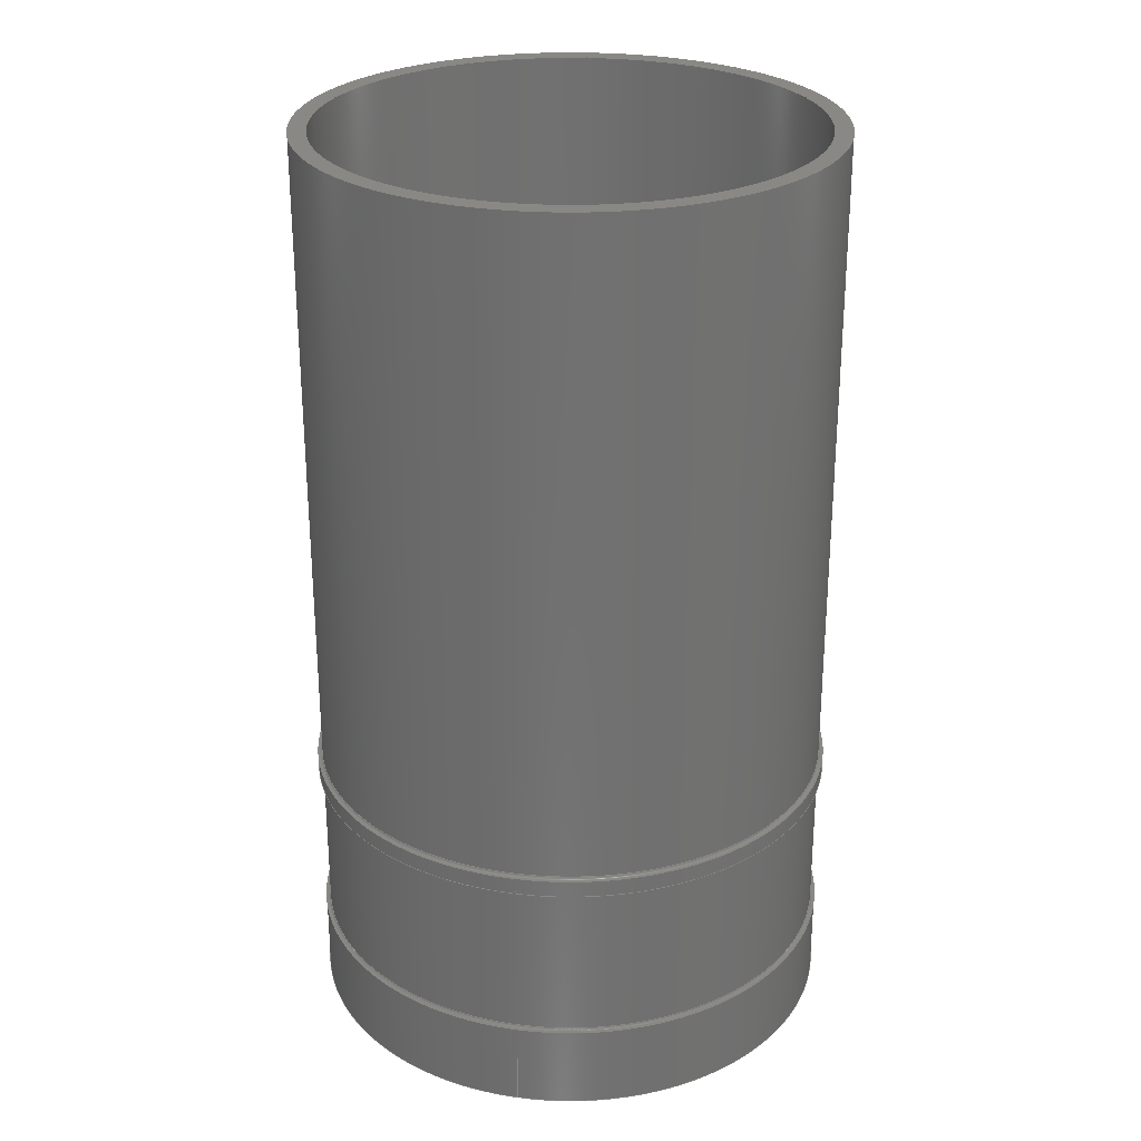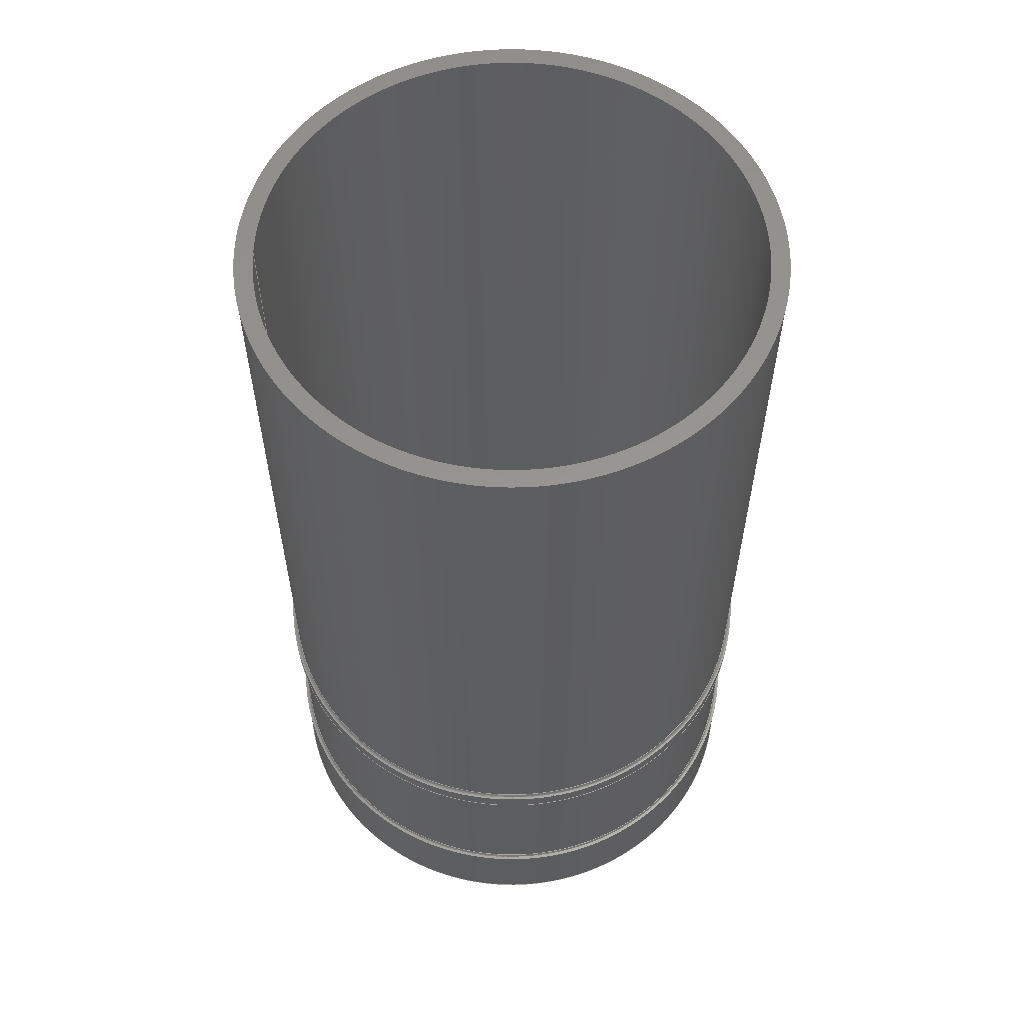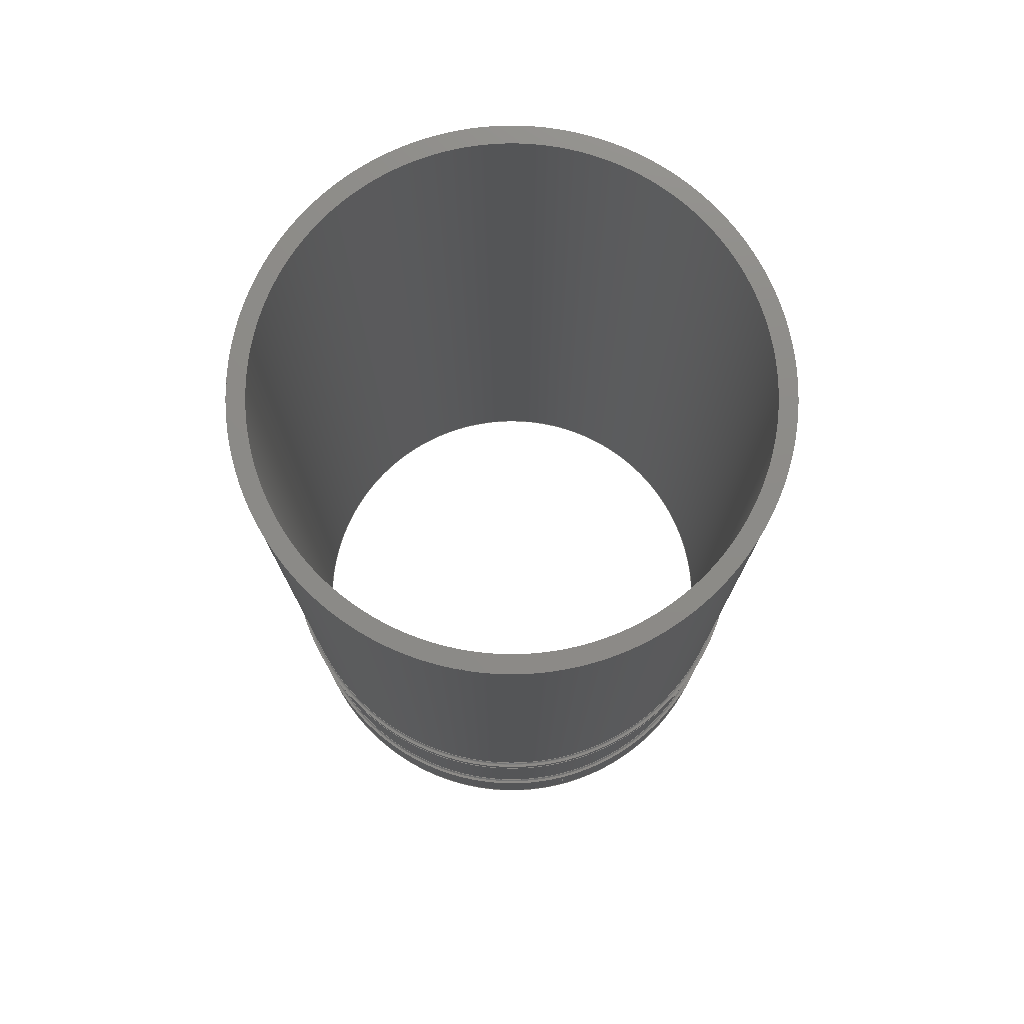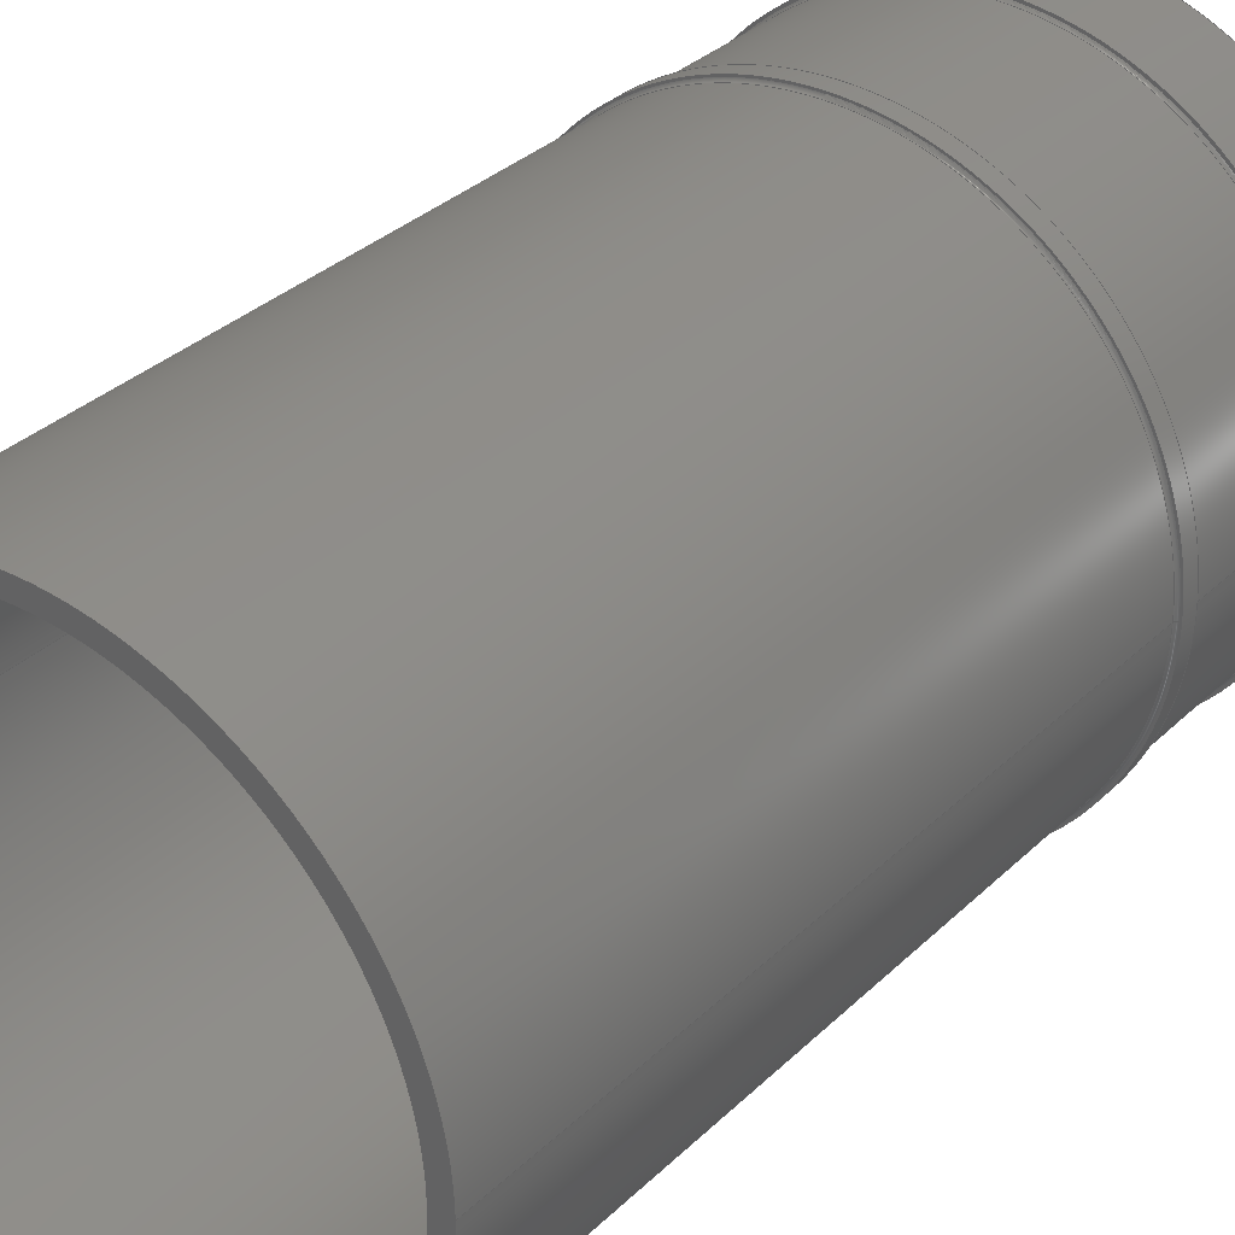
<metadata>
{"format":"step","ext":"stp","renderer":"f3d","projection":"perspective","resolution":1024,"background":"white","views":[{"elev":27.0,"azim":-78.5,"up":"+Z"},{"elev":58.3,"azim":0.3,"up":"+Z"},{"elev":76.2,"azim":-104.3,"up":"+Z"},{"elev":33.0,"azim":37.7,"up":"+Y"}]}
</metadata>
<code>
ISO-10303-21;
DATA;
#1=MECHANICAL_DESIGN_GEOMETRIC_PRESENTATION_REPRESENTATION('',(#12,#10,
#8,#11,#14,#13,#9),#286);
#2=SHAPE_REPRESENTATION_RELATIONSHIP('SRR','None',#298,#3);
#3=ADVANCED_BREP_SHAPE_REPRESENTATION('',(#4),#285);
#4=MANIFOLD_SOLID_BREP('Solid1',#155);
#5=TOROIDAL_SURFACE('',#180,15.44,0.1875);
#6=TOROIDAL_SURFACE('',#184,15.44,0.1875);
#7=TOROIDAL_SURFACE('',#187,15.44,0.1875);
#8=STYLED_ITEM('',(#307),#149);
#9=STYLED_ITEM('',(#307),#150);
#10=STYLED_ITEM('',(#307),#151);
#11=STYLED_ITEM('',(#307),#152);
#12=STYLED_ITEM('',(#307),#153);
#13=STYLED_ITEM('',(#307),#154);
#14=STYLED_ITEM('',(#307),#4);
#15=CYLINDRICAL_SURFACE('',#172,15.5);
#16=CYLINDRICAL_SURFACE('',#176,15.5);
#17=CYLINDRICAL_SURFACE('',#182,15.25);
#18=CYLINDRICAL_SURFACE('',#186,15.25);
#19=CYLINDRICAL_SURFACE('',#188,14.25);
#20=FACE_BOUND('',#47,.T.);
#21=FACE_BOUND('',#49,.T.);
#22=FACE_BOUND('',#51,.T.);
#23=FACE_BOUND('',#53,.T.);
#24=FACE_BOUND('',#55,.T.);
#25=FACE_BOUND('',#57,.T.);
#26=FACE_BOUND('',#59,.T.);
#27=FACE_BOUND('',#61,.T.);
#28=FACE_BOUND('',#63,.T.);
#29=FACE_BOUND('',#65,.T.);
#30=FACE_BOUND('',#67,.T.);
#31=FACE_BOUND('',#69,.T.);
#32=FACE_BOUND('',#71,.T.);
#33=FACE_OUTER_BOUND('',#46,.T.);
#34=FACE_OUTER_BOUND('',#48,.T.);
#35=FACE_OUTER_BOUND('',#50,.T.);
#36=FACE_OUTER_BOUND('',#52,.T.);
#37=FACE_OUTER_BOUND('',#54,.T.);
#38=FACE_OUTER_BOUND('',#56,.T.);
#39=FACE_OUTER_BOUND('',#58,.T.);
#40=FACE_OUTER_BOUND('',#60,.T.);
#41=FACE_OUTER_BOUND('',#62,.T.);
#42=FACE_OUTER_BOUND('',#64,.T.);
#43=FACE_OUTER_BOUND('',#66,.T.);
#44=FACE_OUTER_BOUND('',#68,.T.);
#45=FACE_OUTER_BOUND('',#70,.T.);
#46=EDGE_LOOP('',(#111));
#47=EDGE_LOOP('',(#112));
#48=EDGE_LOOP('',(#113));
#49=EDGE_LOOP('',(#114));
#50=EDGE_LOOP('',(#115));
#51=EDGE_LOOP('',(#116));
#52=EDGE_LOOP('',(#117));
#53=EDGE_LOOP('',(#118));
#54=EDGE_LOOP('',(#119));
#55=EDGE_LOOP('',(#120));
#56=EDGE_LOOP('',(#121));
#57=EDGE_LOOP('',(#122));
#58=EDGE_LOOP('',(#123));
#59=EDGE_LOOP('',(#124));
#60=EDGE_LOOP('',(#125));
#61=EDGE_LOOP('',(#126));
#62=EDGE_LOOP('',(#127));
#63=EDGE_LOOP('',(#128));
#64=EDGE_LOOP('',(#129));
#65=EDGE_LOOP('',(#130));
#66=EDGE_LOOP('',(#131));
#67=EDGE_LOOP('',(#132));
#68=EDGE_LOOP('',(#133));
#69=EDGE_LOOP('',(#134));
#70=EDGE_LOOP('',(#135));
#71=EDGE_LOOP('',(#136));
#72=CIRCLE('',#164,15.25);
#73=CIRCLE('',#165,14.25);
#74=CIRCLE('',#167,15.5);
#75=CIRCLE('',#168,15.43);
#76=CIRCLE('',#170,15.5);
#77=CIRCLE('',#171,15.43);
#78=CIRCLE('',#174,15.5);
#79=CIRCLE('',#175,15.38);
#80=CIRCLE('',#177,15.5);
#81=CIRCLE('',#179,14.25);
#82=CIRCLE('',#181,15.25);
#83=CIRCLE('',#183,15.25);
#84=CIRCLE('',#185,15.25);
#85=VERTEX_POINT('',#245);
#86=VERTEX_POINT('',#247);
#87=VERTEX_POINT('',#250);
#88=VERTEX_POINT('',#252);
#89=VERTEX_POINT('',#255);
#90=VERTEX_POINT('',#257);
#91=VERTEX_POINT('',#261);
#92=VERTEX_POINT('',#263);
#93=VERTEX_POINT('',#266);
#94=VERTEX_POINT('',#269);
#95=VERTEX_POINT('',#272);
#96=VERTEX_POINT('',#275);
#97=VERTEX_POINT('',#278);
#98=EDGE_CURVE('',#85,#85,#72,.T.);
#99=EDGE_CURVE('',#86,#86,#73,.T.);
#100=EDGE_CURVE('',#87,#87,#74,.T.);
#101=EDGE_CURVE('',#88,#88,#75,.T.);
#102=EDGE_CURVE('',#89,#89,#76,.T.);
#103=EDGE_CURVE('',#90,#90,#77,.T.);
#104=EDGE_CURVE('',#91,#91,#78,.T.);
#105=EDGE_CURVE('',#92,#92,#79,.T.);
#106=EDGE_CURVE('',#93,#93,#80,.T.);
#107=EDGE_CURVE('',#94,#94,#81,.T.);
#108=EDGE_CURVE('',#95,#95,#82,.T.);
#109=EDGE_CURVE('',#96,#96,#83,.T.);
#110=EDGE_CURVE('',#97,#97,#84,.T.);
#111=ORIENTED_EDGE('',*,*,#98,.T.);
#112=ORIENTED_EDGE('',*,*,#99,.T.);
#113=ORIENTED_EDGE('',*,*,#100,.T.);
#114=ORIENTED_EDGE('',*,*,#101,.F.);
#115=ORIENTED_EDGE('',*,*,#102,.T.);
#116=ORIENTED_EDGE('',*,*,#103,.F.);
#117=ORIENTED_EDGE('',*,*,#102,.F.);
#118=ORIENTED_EDGE('',*,*,#100,.F.);
#119=ORIENTED_EDGE('',*,*,#104,.T.);
#120=ORIENTED_EDGE('',*,*,#105,.F.);
#121=ORIENTED_EDGE('',*,*,#104,.F.);
#122=ORIENTED_EDGE('',*,*,#106,.F.);
#123=ORIENTED_EDGE('',*,*,#106,.T.);
#124=ORIENTED_EDGE('',*,*,#107,.T.);
#125=ORIENTED_EDGE('',*,*,#103,.T.);
#126=ORIENTED_EDGE('',*,*,#108,.T.);
#127=ORIENTED_EDGE('',*,*,#109,.F.);
#128=ORIENTED_EDGE('',*,*,#108,.F.);
#129=ORIENTED_EDGE('',*,*,#101,.T.);
#130=ORIENTED_EDGE('',*,*,#110,.T.);
#131=ORIENTED_EDGE('',*,*,#98,.F.);
#132=ORIENTED_EDGE('',*,*,#110,.F.);
#133=ORIENTED_EDGE('',*,*,#105,.T.);
#134=ORIENTED_EDGE('',*,*,#109,.T.);
#135=ORIENTED_EDGE('',*,*,#99,.F.);
#136=ORIENTED_EDGE('',*,*,#107,.F.);
#137=PLANE('',#163);
#138=PLANE('',#166);
#139=PLANE('',#169);
#140=PLANE('',#173);
#141=PLANE('',#178);
#142=ADVANCED_FACE('',(#33,#20),#137,.T.);
#143=ADVANCED_FACE('',(#34,#21),#138,.T.);
#144=ADVANCED_FACE('',(#35,#22),#139,.F.);
#145=ADVANCED_FACE('',(#36,#23),#15,.T.);
#146=ADVANCED_FACE('',(#37,#24),#140,.T.);
#147=ADVANCED_FACE('',(#38,#25),#16,.T.);
#148=ADVANCED_FACE('',(#39,#26),#141,.F.);
#149=ADVANCED_FACE('',(#40,#27),#5,.F.);
#150=ADVANCED_FACE('',(#41,#28),#17,.T.);
#151=ADVANCED_FACE('',(#42,#29),#6,.F.);
#152=ADVANCED_FACE('',(#43,#30),#18,.T.);
#153=ADVANCED_FACE('',(#44,#31),#7,.F.);
#154=ADVANCED_FACE('',(#45,#32),#19,.F.);
#155=CLOSED_SHELL('',(#142,#143,#144,#145,#146,#147,#148,#149,#150,#151,
#152,#153,#154));
#156=DATE_TIME_ROLE('creation_date');
#157=APPLIED_DATE_AND_TIME_ASSIGNMENT(#158,#156,(#300));
#158=DATE_AND_TIME(#159,#160);
#159=CALENDAR_DATE(2020,21,1);
#160=LOCAL_TIME(19,15,14,#161);
#161=COORDINATED_UNIVERSAL_TIME_OFFSET(0,0,.BEHIND.);
#162=AXIS2_PLACEMENT_3D('placement',#243,#189,#190);
#163=AXIS2_PLACEMENT_3D('',#244,#191,#192);
#164=AXIS2_PLACEMENT_3D('',#246,#193,#194);
#165=AXIS2_PLACEMENT_3D('',#248,#195,#196);
#166=AXIS2_PLACEMENT_3D('',#249,#197,#198);
#167=AXIS2_PLACEMENT_3D('',#251,#199,#200);
#168=AXIS2_PLACEMENT_3D('',#253,#201,#202);
#169=AXIS2_PLACEMENT_3D('',#254,#203,#204);
#170=AXIS2_PLACEMENT_3D('',#256,#205,#206);
#171=AXIS2_PLACEMENT_3D('',#258,#207,#208);
#172=AXIS2_PLACEMENT_3D('',#259,#209,#210);
#173=AXIS2_PLACEMENT_3D('',#260,#211,#212);
#174=AXIS2_PLACEMENT_3D('',#262,#213,#214);
#175=AXIS2_PLACEMENT_3D('',#264,#215,#216);
#176=AXIS2_PLACEMENT_3D('',#265,#217,#218);
#177=AXIS2_PLACEMENT_3D('',#267,#219,#220);
#178=AXIS2_PLACEMENT_3D('',#268,#221,#222);
#179=AXIS2_PLACEMENT_3D('',#270,#223,#224);
#180=AXIS2_PLACEMENT_3D('',#271,#225,#226);
#181=AXIS2_PLACEMENT_3D('',#273,#227,#228);
#182=AXIS2_PLACEMENT_3D('',#274,#229,#230);
#183=AXIS2_PLACEMENT_3D('',#276,#231,#232);
#184=AXIS2_PLACEMENT_3D('',#277,#233,#234);
#185=AXIS2_PLACEMENT_3D('',#279,#235,#236);
#186=AXIS2_PLACEMENT_3D('',#280,#237,#238);
#187=AXIS2_PLACEMENT_3D('',#281,#239,#240);
#188=AXIS2_PLACEMENT_3D('',#282,#241,#242);
#189=DIRECTION('axis',(0,0,1));
#190=DIRECTION('refdir',(1,0,0));
#191=DIRECTION('center_axis',(0,0,1));
#192=DIRECTION('ref_axis',(1,0,0));
#193=DIRECTION('center_axis',(0,0,1));
#194=DIRECTION('ref_axis',(-1,0,0));
#195=DIRECTION('center_axis',(0,0,-1));
#196=DIRECTION('ref_axis',(-1,0,0));
#197=DIRECTION('center_axis',(0,0,1));
#198=DIRECTION('ref_axis',(1,0,0));
#199=DIRECTION('center_axis',(0,0,1));
#200=DIRECTION('ref_axis',(1,0,0));
#201=DIRECTION('center_axis',(0,0,1));
#202=DIRECTION('ref_axis',(1,0,0));
#203=DIRECTION('center_axis',(0,0,1));
#204=DIRECTION('ref_axis',(1,0,0));
#205=DIRECTION('center_axis',(0,0,-1));
#206=DIRECTION('ref_axis',(1,0,0));
#207=DIRECTION('center_axis',(0,0,-1));
#208=DIRECTION('ref_axis',(1,0,0));
#209=DIRECTION('center_axis',(0,0,-1));
#210=DIRECTION('ref_axis',(1,0,0));
#211=DIRECTION('center_axis',(0,0,1));
#212=DIRECTION('ref_axis',(1,0,0));
#213=DIRECTION('center_axis',(0,0,1));
#214=DIRECTION('ref_axis',(1,0,0));
#215=DIRECTION('center_axis',(0,0,1));
#216=DIRECTION('ref_axis',(1,0,0));
#217=DIRECTION('center_axis',(0,0,-1));
#218=DIRECTION('ref_axis',(1,0,0));
#219=DIRECTION('center_axis',(0,0,-1));
#220=DIRECTION('ref_axis',(1,0,0));
#221=DIRECTION('center_axis',(0,0,1));
#222=DIRECTION('ref_axis',(1,0,0));
#223=DIRECTION('center_axis',(0,0,1));
#224=DIRECTION('ref_axis',(1,0,0));
#225=DIRECTION('center_axis',(0,0,1));
#226=DIRECTION('ref_axis',(-1,-1.26e-16,0));
#227=DIRECTION('center_axis',(0,0,1));
#228=DIRECTION('ref_axis',(-1,-1.26e-16,0));
#229=DIRECTION('center_axis',(0,0,1));
#230=DIRECTION('ref_axis',(-1,0,0));
#231=DIRECTION('center_axis',(0,0,-1));
#232=DIRECTION('ref_axis',(-1,1.26e-16,0));
#233=DIRECTION('center_axis',(0,0,-1));
#234=DIRECTION('ref_axis',(-1,1.26e-16,0));
#235=DIRECTION('center_axis',(0,0,-1));
#236=DIRECTION('ref_axis',(-1,1.26e-16,0));
#237=DIRECTION('center_axis',(0,0,1));
#238=DIRECTION('ref_axis',(-1,0,0));
#239=DIRECTION('center_axis',(0,0,-1));
#240=DIRECTION('ref_axis',(-1,1.26e-16,0));
#241=DIRECTION('center_axis',(0,0,1));
#242=DIRECTION('ref_axis',(-1,0,0));
#243=CARTESIAN_POINT('',(0,0,0));
#244=CARTESIAN_POINT('Origin',(-1.696e-15,3.852e-16,
53.73));
#245=CARTESIAN_POINT('',(15.25,1.868e-15,53.73));
#246=CARTESIAN_POINT('Origin',(0,0,53.73));
#247=CARTESIAN_POINT('',(14.25,1.745e-15,53.73));
#248=CARTESIAN_POINT('Origin',(0,0,53.73));
#249=CARTESIAN_POINT('Origin',(1.582e-16,0,15.04));
#250=CARTESIAN_POINT('',(-15.5,1.898e-15,15.04));
#251=CARTESIAN_POINT('Origin',(0,0,15.04));
#252=CARTESIAN_POINT('',(15.43,-3.832e-15,15.04));
#253=CARTESIAN_POINT('Origin',(0,0,15.04));
#254=CARTESIAN_POINT('Origin',(1.582e-16,0,14.04));
#255=CARTESIAN_POINT('',(-15.5,1.898e-15,14.04));
#256=CARTESIAN_POINT('Origin',(0,0,14.04));
#257=CARTESIAN_POINT('',(15.43,3.832e-15,14.04));
#258=CARTESIAN_POINT('Origin',(0,0,14.04));
#259=CARTESIAN_POINT('Origin',(0,0,15.04));
#260=CARTESIAN_POINT('Origin',(1.582e-16,0,4.5));
#261=CARTESIAN_POINT('',(-15.5,1.898e-15,4.5));
#262=CARTESIAN_POINT('Origin',(0,0,4.5));
#263=CARTESIAN_POINT('',(15.38,-3.819e-15,4.5));
#264=CARTESIAN_POINT('Origin',(0,0,4.5));
#265=CARTESIAN_POINT('Origin',(0,0,0));
#266=CARTESIAN_POINT('',(-15.5,1.898e-15,-0.5));
#267=CARTESIAN_POINT('Origin',(0,0,-0.5));
#268=CARTESIAN_POINT('Origin',(1.582e-16,0,-0.5));
#269=CARTESIAN_POINT('',(-14.25,1.745e-15,-0.5));
#270=CARTESIAN_POINT('Origin',(0,0,-0.5));
#271=CARTESIAN_POINT('Origin',(0,0,13.85));
#272=CARTESIAN_POINT('',(15.25,3.788e-15,13.85));
#273=CARTESIAN_POINT('Origin',(0,0,13.85));
#274=CARTESIAN_POINT('Origin',(0,0,0));
#275=CARTESIAN_POINT('',(15.25,-3.788e-15,4.677));
#276=CARTESIAN_POINT('Origin',(0,0,4.677));
#277=CARTESIAN_POINT('Origin',(0,0,15.23));
#278=CARTESIAN_POINT('',(15.25,-3.788e-15,15.23));
#279=CARTESIAN_POINT('Origin',(0,0,15.23));
#280=CARTESIAN_POINT('Origin',(0,0,0));
#281=CARTESIAN_POINT('Origin',(0,0,4.677));
#282=CARTESIAN_POINT('Origin',(0,0,0));
#283=UNCERTAINTY_MEASURE_WITH_UNIT(LENGTH_MEASURE(0.0003937),
#287,'DISTANCE_ACCURACY_VALUE',
'Maximum model space distance between geometric entities at asserted c
onnectivities');
#284=UNCERTAINTY_MEASURE_WITH_UNIT(LENGTH_MEASURE(1e-06),#288,
'DISTANCE_ACCURACY_VALUE',
'Maximum model space distance between geometric entities at asserted c
onnectivities');
#285=(
GEOMETRIC_REPRESENTATION_CONTEXT(3)
GLOBAL_UNCERTAINTY_ASSIGNED_CONTEXT((#283))
GLOBAL_UNIT_ASSIGNED_CONTEXT((#287,#293,#290))
REPRESENTATION_CONTEXT('','3D')
);
#286=(
GEOMETRIC_REPRESENTATION_CONTEXT(3)
GLOBAL_UNCERTAINTY_ASSIGNED_CONTEXT((#284))
GLOBAL_UNIT_ASSIGNED_CONTEXT((#288,#293,#290))
REPRESENTATION_CONTEXT('','3D')
);
#287=(
CONVERSION_BASED_UNIT('__CONSTANT UNIT inch',#289)
LENGTH_UNIT()
NAMED_UNIT(#292)
);
#288=(
LENGTH_UNIT()
NAMED_UNIT(*)
SI_UNIT(.MILLI.,.METRE.)
);
#289=LENGTH_MEASURE_WITH_UNIT(LENGTH_MEASURE(25.4),#288);
#290=(
NAMED_UNIT(*)
SI_UNIT($,.STERADIAN.)
SOLID_ANGLE_UNIT()
);
#291=DIMENSIONAL_EXPONENTS(0,0,0,0,0,0,0);
#292=DIMENSIONAL_EXPONENTS(1,0,0,0,0,0,0);
#293=(
CONVERSION_BASED_UNIT('degree',#295)
NAMED_UNIT(#291)
PLANE_ANGLE_UNIT()
);
#294=(
NAMED_UNIT(*)
PLANE_ANGLE_UNIT()
SI_UNIT($,.RADIAN.)
);
#295=PLANE_ANGLE_MEASURE_WITH_UNIT(PLANE_ANGLE_MEASURE(0.01745),#294);
#296=SHAPE_DEFINITION_REPRESENTATION(#297,#298);
#297=PRODUCT_DEFINITION_SHAPE('',$,#300);
#298=SHAPE_REPRESENTATION('',(#162),#285);
#299=PRODUCT_DEFINITION_CONTEXT('part definition',#304,'design');
#300=PRODUCT_DEFINITION('A1-19027-300-04 HCWI liner - nozzle - cast',
'A1-19027-300-04 HCWI liner - nozzle - cast',#301,#299);
#301=PRODUCT_DEFINITION_FORMATION('',$,#306);
#302=PRODUCT_RELATED_PRODUCT_CATEGORY(
'A1-19027-300-04 HCWI liner - nozzle - cast',
'A1-19027-300-04 HCWI liner - nozzle - cast',(#306));
#303=APPLICATION_PROTOCOL_DEFINITION('international standard',
'automotive_design',2009,#304);
#304=APPLICATION_CONTEXT(
'Core Data for Automotive Mechanical Design Process');
#305=PRODUCT_CONTEXT('part definition',#304,'mechanical');
#306=PRODUCT('A1-19027-300-04 HCWI liner - nozzle - cast',
'A1-19027-300-04 HCWI liner - nozzle - cast',$,(#305));
#307=PRESENTATION_STYLE_ASSIGNMENT((#308));
#308=SURFACE_STYLE_USAGE(.BOTH.,#309);
#309=SURFACE_SIDE_STYLE('',(#310));
#310=SURFACE_STYLE_FILL_AREA(#311);
#311=FILL_AREA_STYLE('',(#312));
#312=FILL_AREA_STYLE_COLOUR('',#313);
#313=COLOUR_RGB('',0.902,0,0);
ENDSEC;
END-ISO-10303-21;

</code>
